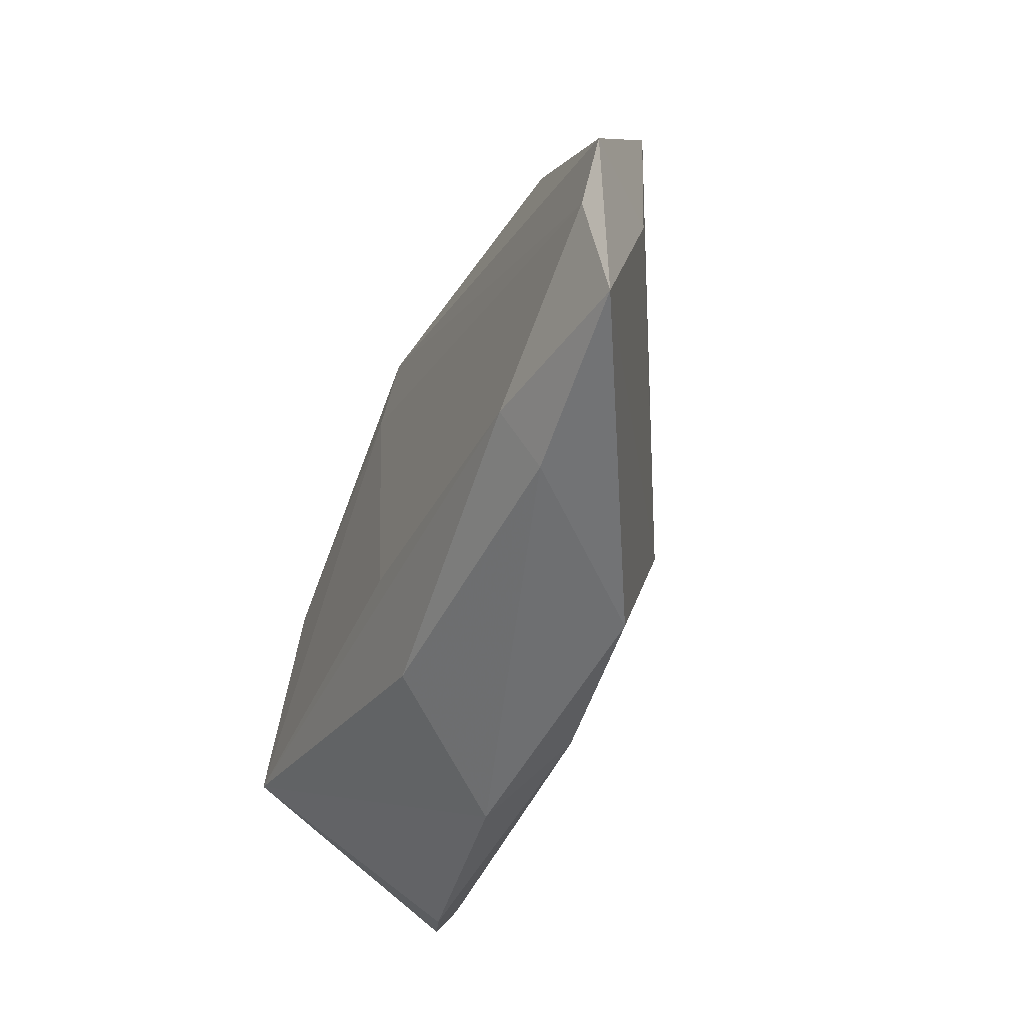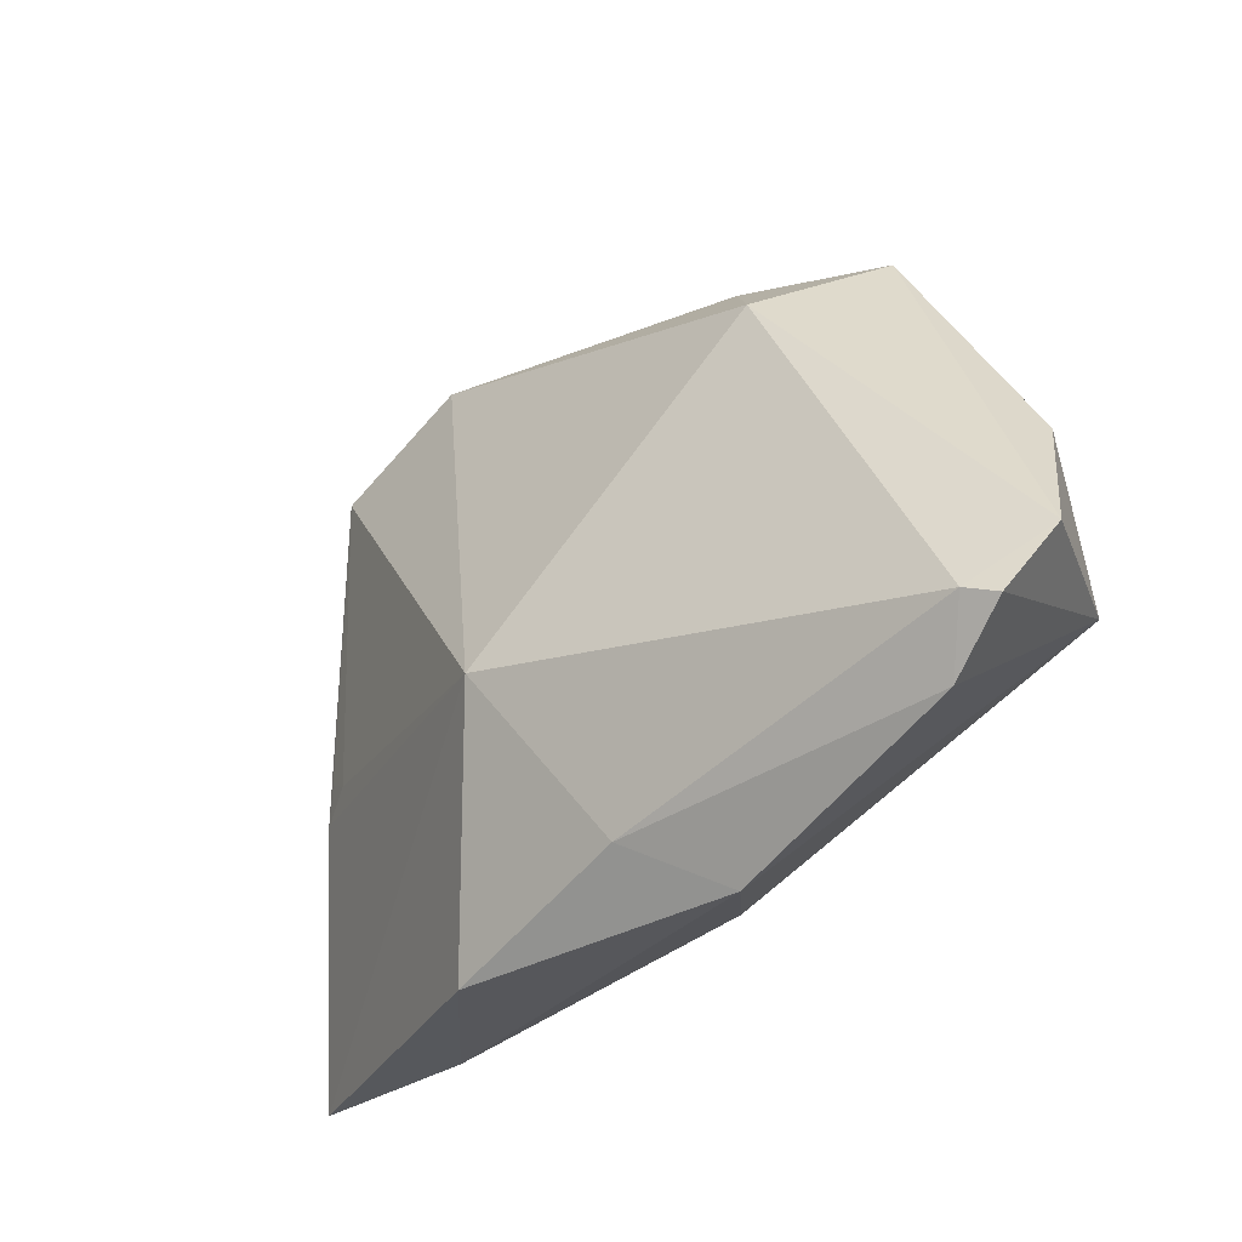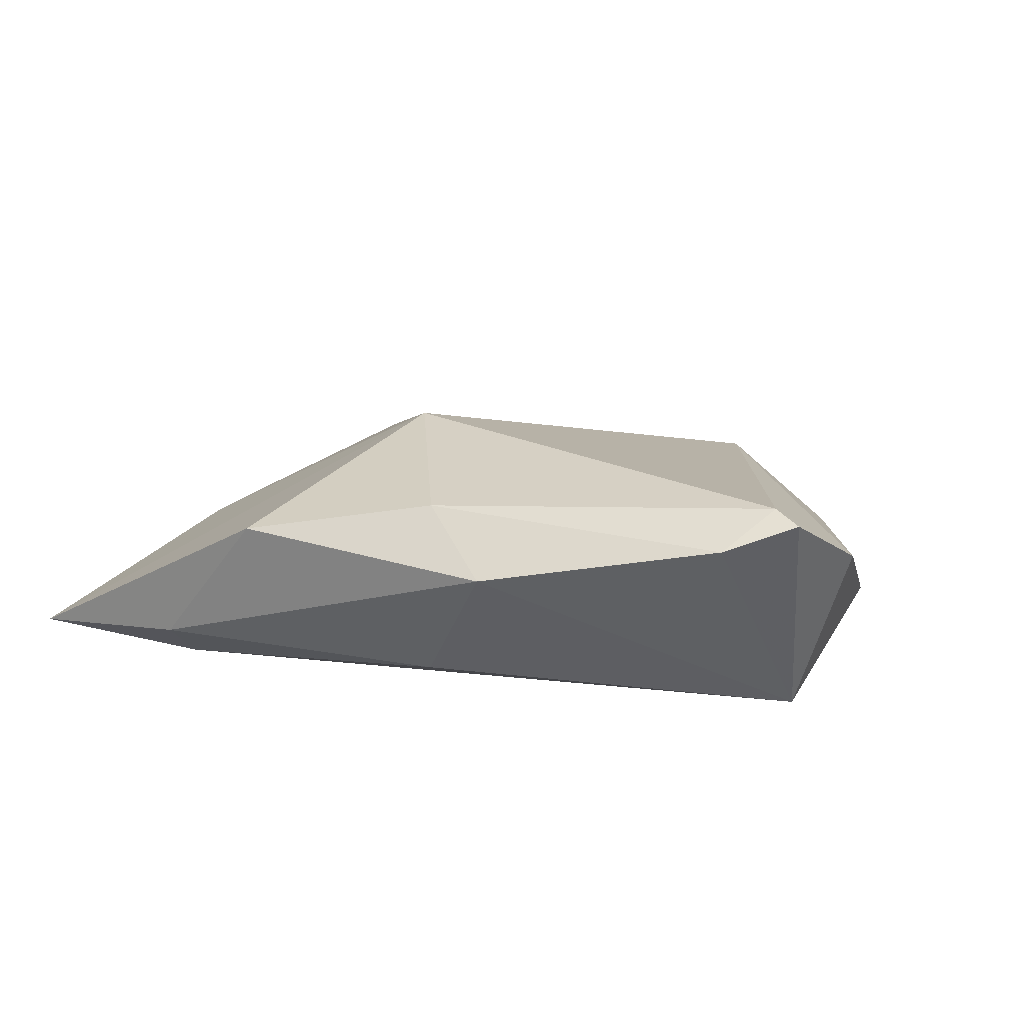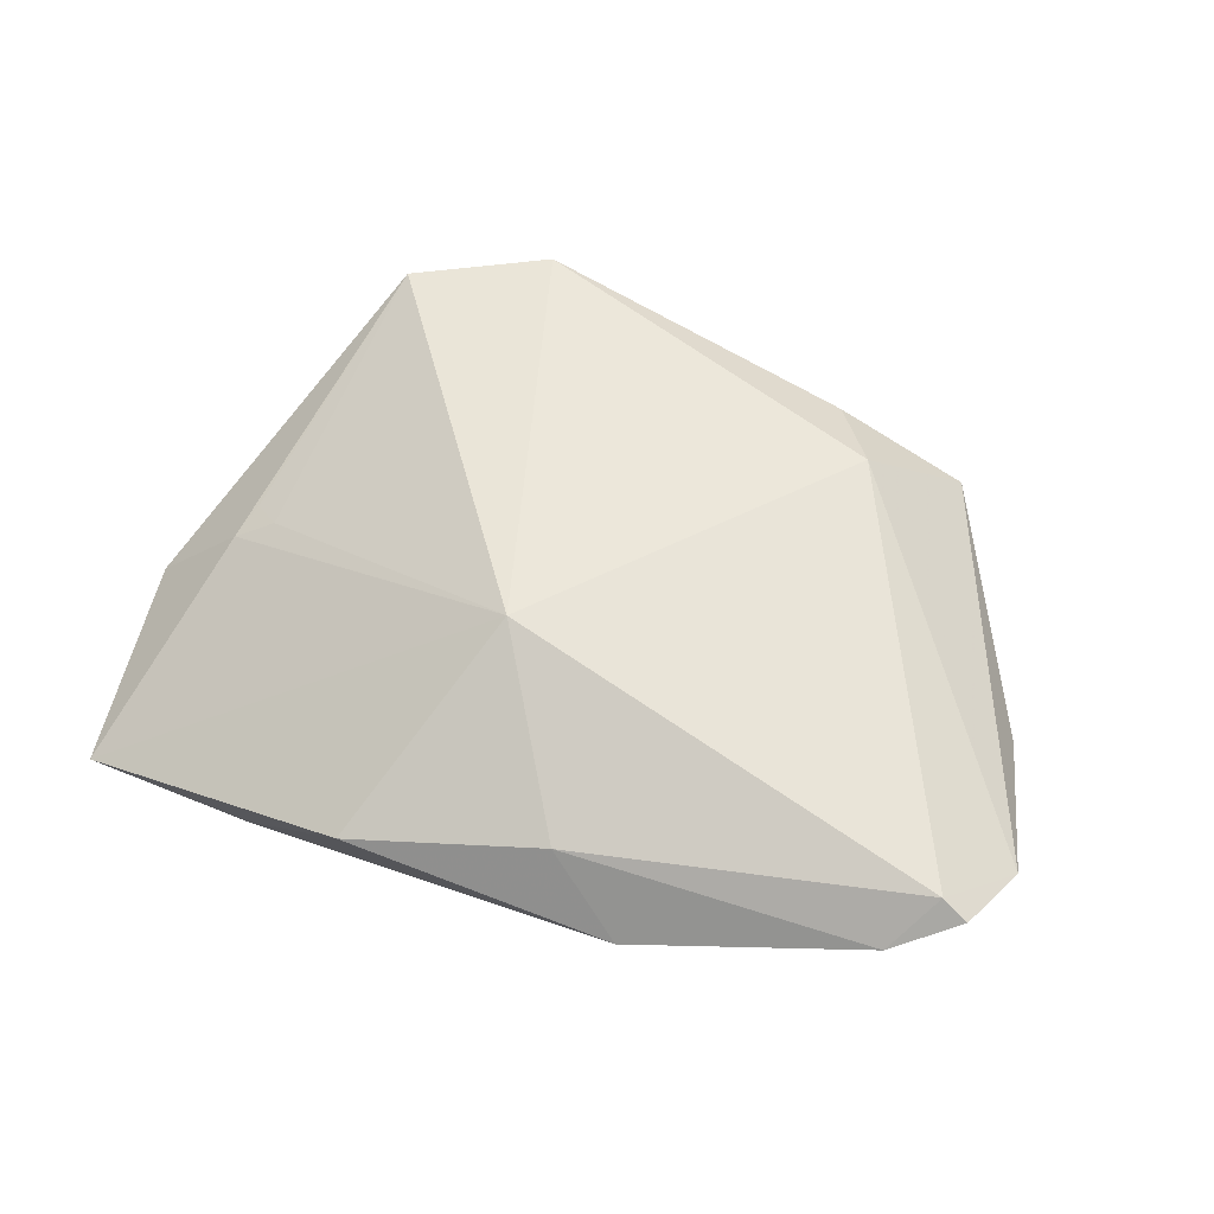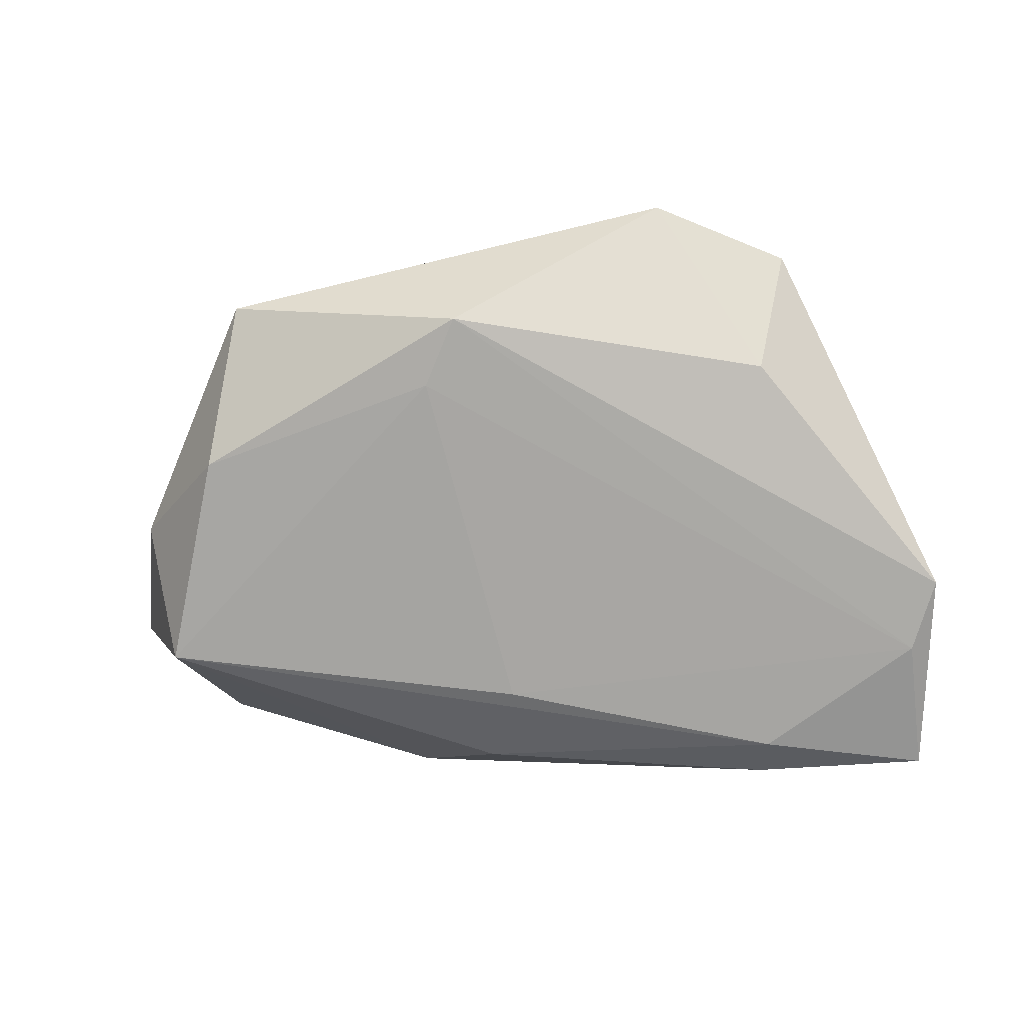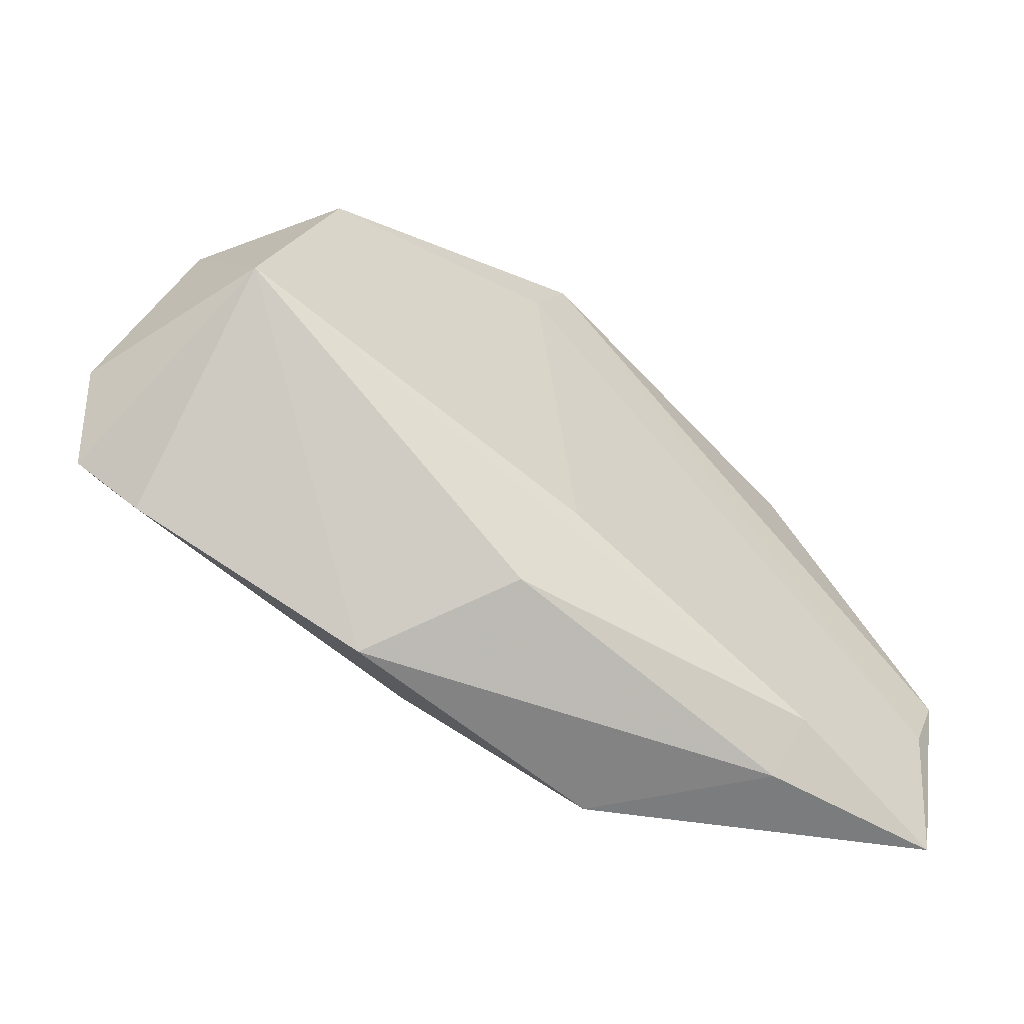
<metadata>
{"format":"obj","ext":"obj","renderer":"f3d","projection":"perspective","resolution":1024,"background":"white","views":[{"elev":-56.5,"azim":-115.0,"up":"+Y"},{"elev":-29.8,"azim":37.7,"up":"+Y"},{"elev":18.4,"azim":31.3,"up":"+Z"},{"elev":70.4,"azim":24.2,"up":"+Z"},{"elev":-74.3,"azim":-172.1,"up":"+Z"},{"elev":-55.3,"azim":142.2,"up":"+Y"}]}
</metadata>
<code>
v 0.001469 -0.01959 -0.01422
v -0.009585 -0.008343 0.02009
v -0.06137 -0.01108 -0.01386
v -0.05704 -0.0395 -0.01146
v 0.006623 -0.03111 0.01502
v 0.03349 0.0404 -0.002655
v 0.00597 -0.03087 -0.008585
v 0.05075 -0.01858 0.01857
v 0.05451 -0.01978 0.01719
v -0.05013 -0.001258 -0.001735
v -0.02878 0.04578 0.00293
v 0.04979 -0.007729 -0.01243
v 0.04691 -0.02608 0.01427
v -0.0182 -0.0395 0.009804
v -0.03366 -0.039 -0.008546
v -0.05705 -0.0205 -0.01422
v -0.04651 -0.003192 0.0002562
v 0.0397 0.02027 -0.01259
v 0.007185 0.02778 -0.01422
v 0.00204 0.03659 -0.01401
v -0.03478 -0.03262 -0.0141
v 0.02165 0.03279 0.009862
v -0.05132 -0.00616 -0.002664
v 0.05822 -0.01021 0.01105
v -0.03997 0.02327 -0.01058
v -0.04593 0.036 0.002307
v 0.01522 0.04138 0.002473
v 0.05248 0.008868 -0.0005445
v 0.01762 -0.03715 0.00824
f 4 2 23
f 26 3 23
f 23 3 4
f 14 2 4
f 26 2 11
f 2 22 11
f 25 3 26
f 20 3 25
f 26 11 25
f 25 11 20
f 17 2 26
f 17 23 2
f 2 14 5
f 29 5 14
f 6 22 24
f 6 18 20
f 20 11 6
f 16 3 20
f 4 3 16
f 12 1 19
f 20 18 19
f 19 18 12
f 19 16 20
f 1 16 19
f 26 23 10
f 10 17 26
f 23 17 10
f 13 29 12
f 5 29 13
f 12 29 7
f 15 14 4
f 15 29 14
f 15 7 29
f 28 6 24
f 18 6 28
f 24 12 28
f 12 18 28
f 27 11 22
f 22 6 27
f 27 6 11
f 9 12 24
f 9 13 12
f 21 1 12
f 12 7 21
f 4 16 21
f 21 16 1
f 21 15 4
f 7 15 21
f 24 22 8
f 8 9 24
f 8 22 2
f 2 5 8
f 5 13 8
f 13 9 8

</code>
